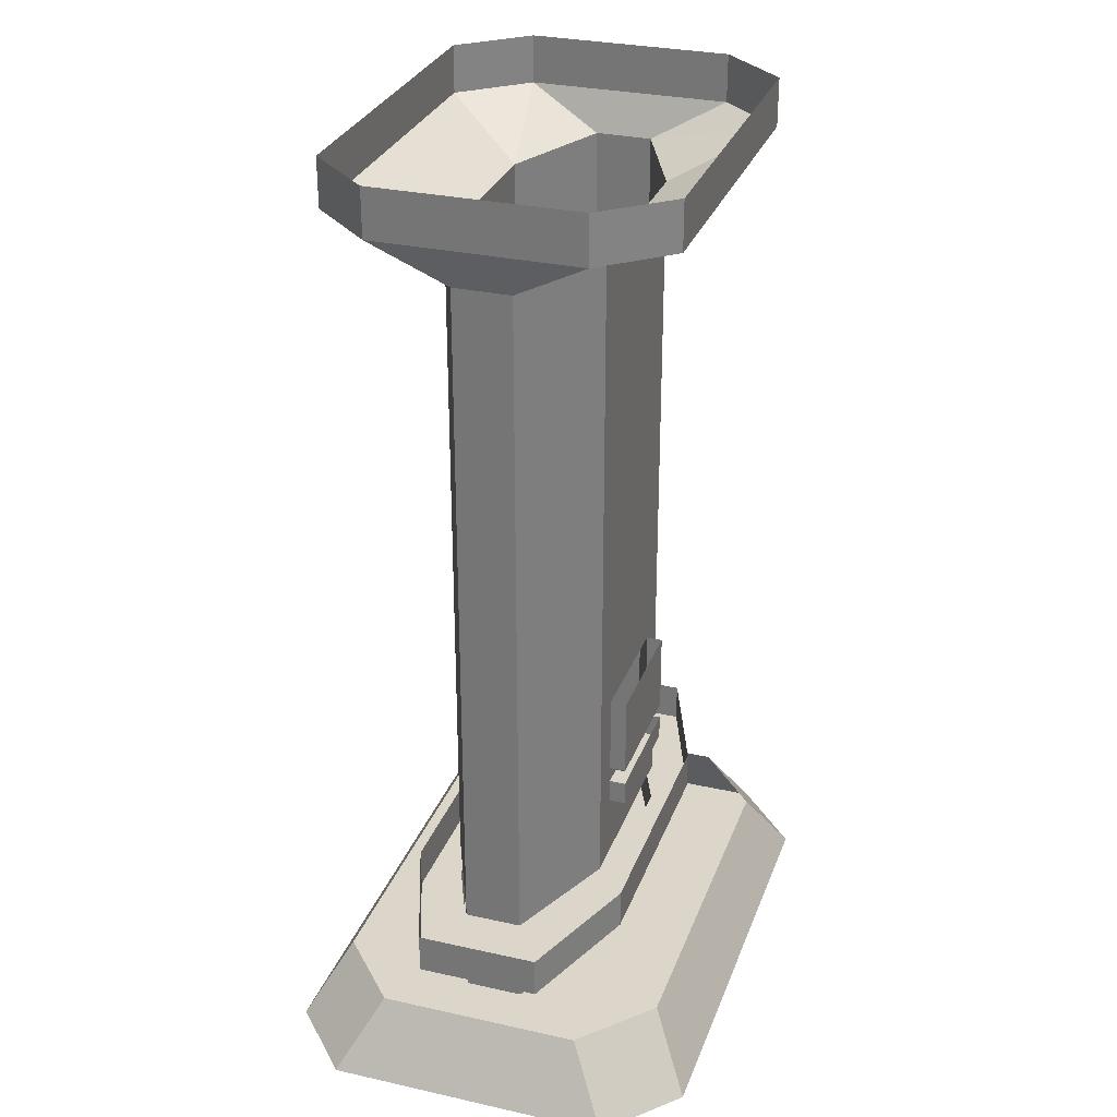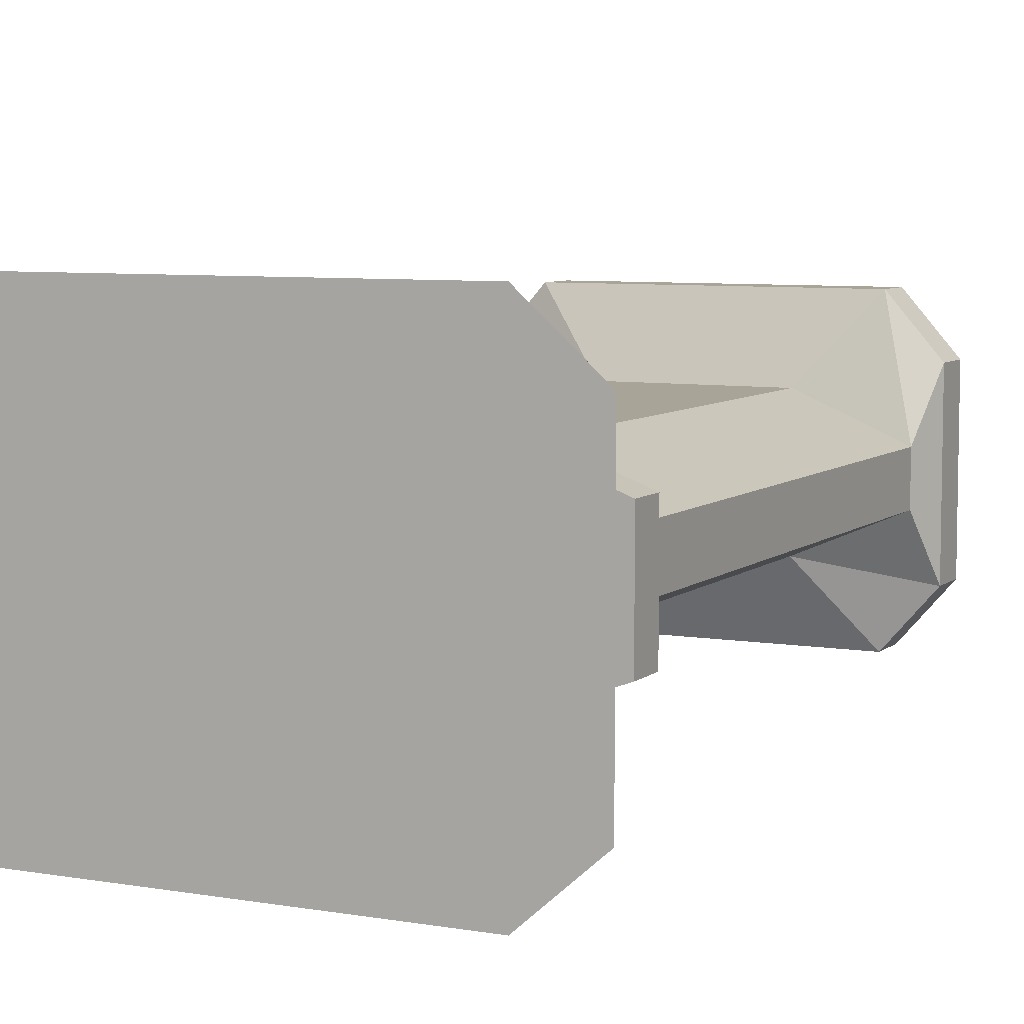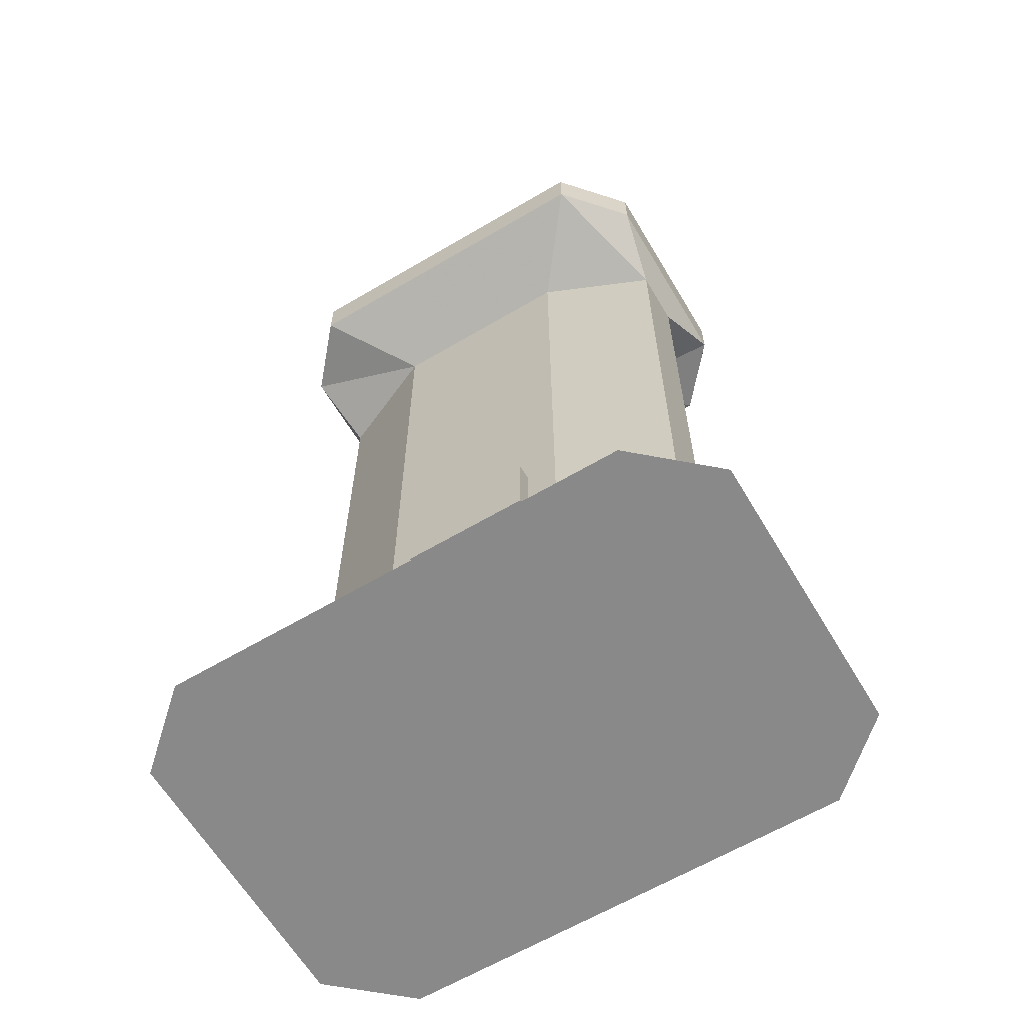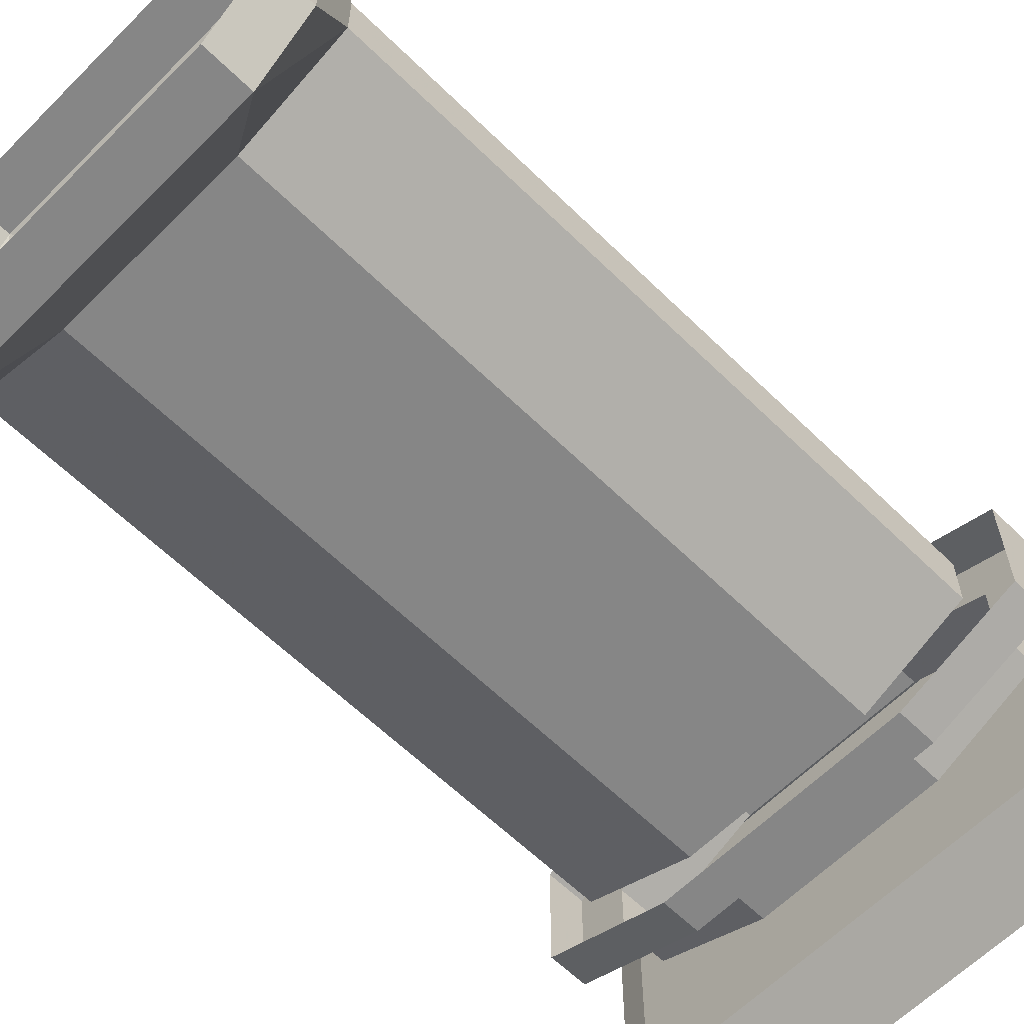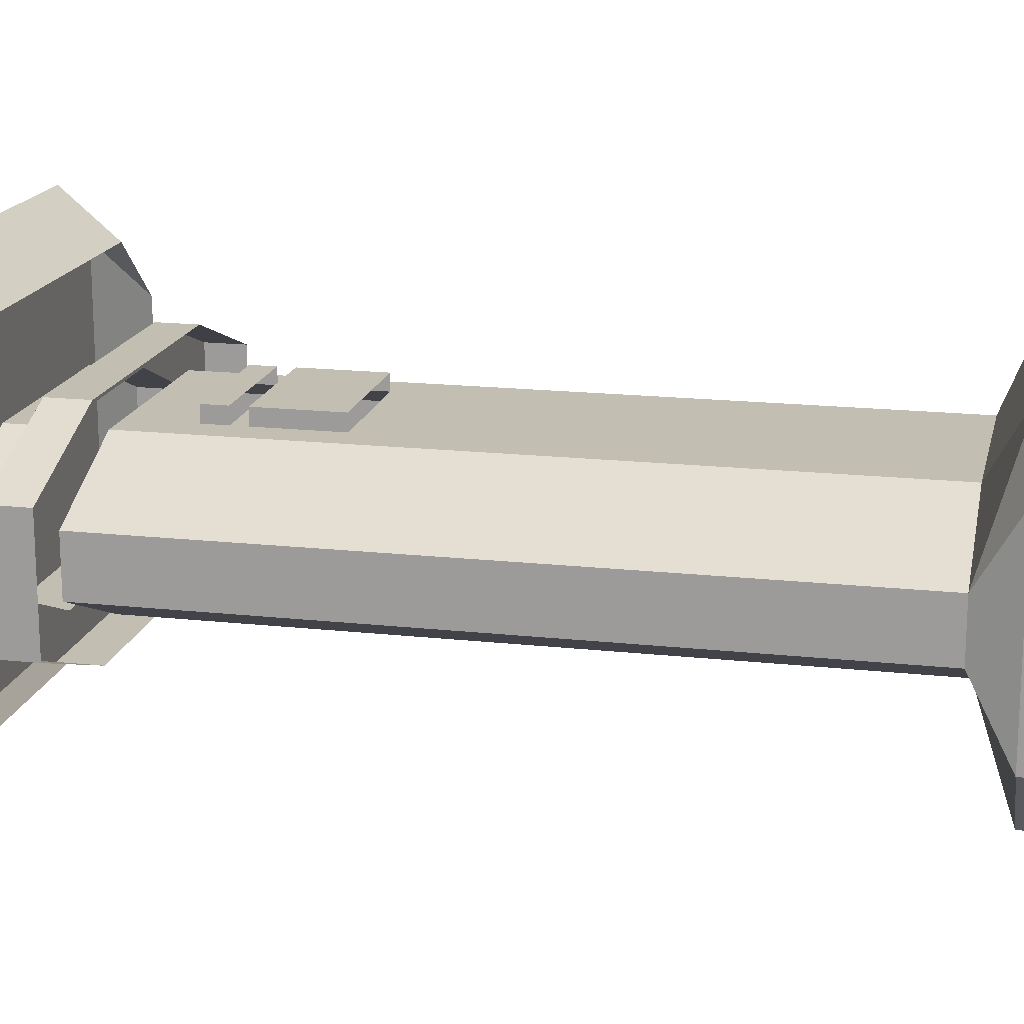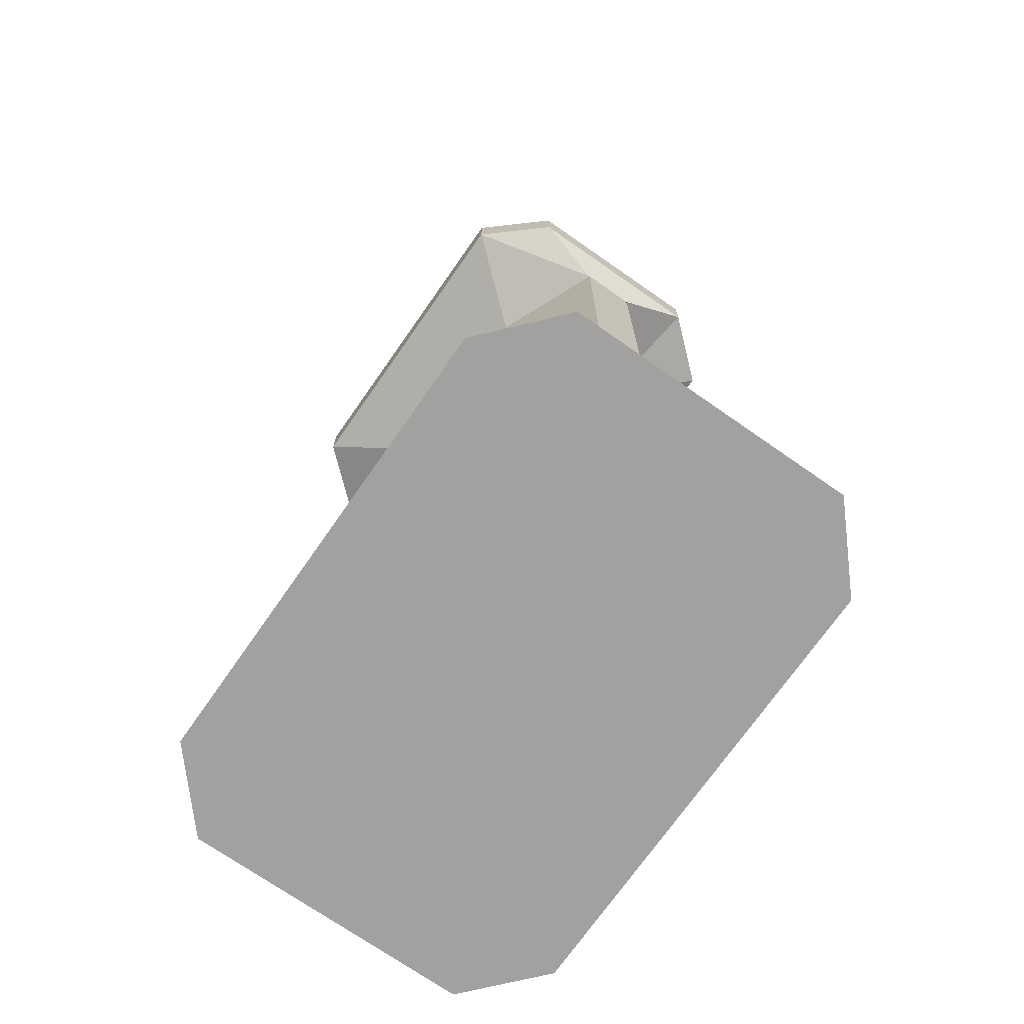
<metadata>
{"format":"obj","ext":"obj","renderer":"f3d","projection":"perspective","resolution":1024,"background":"white","views":[{"elev":29.7,"azim":-71.8,"up":"+Y"},{"elev":7.0,"azim":26.2,"up":"+Z"},{"elev":-63.2,"azim":30.8,"up":"+Y"},{"elev":-62.0,"azim":-134.7,"up":"+Z"},{"elev":17.1,"azim":102.5,"up":"+Z"},{"elev":-72.2,"azim":-124.9,"up":"+Y"}]}
</metadata>
<code>
v -0.09375 -0.08594 0.07812
v 0.09375 -0.08594 0.07812
v 0.1641 -0.04688 0.1641
v -0.1641 -0.04688 0.1641
v -0.2188 -0.04688 0.1016
v -0.2031 -0.08594 0.03125
v -0.09375 -0.7422 0.07812
v -0.0625 -0.6797 0.07812
v -0.0625 -0.6562 0.07812
v -0.0625 -0.6406 0.07812
v -0.0625 -0.5625 0.07812
v 0.0625 -0.5625 0.07812
v 0.0625 -0.6406 0.07812
v 0.09375 -0.7422 0.07812
v 0.2031 -0.7422 0.03125
v 0.2031 -0.08594 0.03125
v 0.2188 -0.04688 0.1016
v 0.1641 0 0.1641
v -0.1641 0 0.1641
v -0.2188 0 0.1016
v -0.2188 -0.04688 -0.09375
v -0.2031 -0.08594 -0.02344
v -0.2031 -0.7422 -0.02344
v -0.2031 -0.7422 0.03125
v -0.09375 -0.8281 0.07812
v 0.09375 -0.8281 0.07812
v 0.09375 -0.7812 0.07812
v -0.09375 -0.7812 0.07812
v -0.2031 -0.7812 0.03125
v -0.2031 -0.8281 0.03125
v -0.2031 -0.8281 -0.02344
v -0.2031 -0.7812 -0.02344
v -0.09375 -0.7812 -0.07031
v -0.09375 -0.8281 -0.07031
v 0.09375 -0.8281 -0.07031
v 0.09375 -0.7812 -0.07031
v 0.2031 -0.7812 -0.02344
v 0.2031 -0.8281 -0.02344
v 0.2031 -0.8281 0.03125
v 0.2031 -0.7812 0.03125
v 0.1797 -0.8281 0.1641
v -0.1797 -0.8281 0.1641
v -0.2188 -0.8984 0.2031
v 0.2188 -0.8984 0.2031
v 0.2891 -0.8984 0.1406
v 0.25 -0.8281 0.1016
v 0.25 -0.8281 -0.09375
v 0.2891 -0.8984 -0.1328
v 0.2188 -0.8984 -0.1953
v 0.1797 -0.8281 -0.1562
v -0.1797 -0.8281 -0.1562
v -0.2188 -0.8984 -0.1953
v -0.2891 -0.8984 -0.1328
v -0.25 -0.8281 -0.09375
v -0.25 -0.8281 0.1016
v -0.2891 -0.8984 0.1406
v 0.125 -0.7812 0.1094
v -0.125 -0.7812 0.1094
v 0.25 -0.7812 0.0625
v 0.125 -0.7422 0.1094
v -0.125 -0.7422 0.1094
v -0.25 -0.7422 0.0625
v -0.25 -0.7812 0.0625
v -0.25 -0.7812 -0.05469
v -0.125 -0.7812 -0.1016
v 0.125 -0.7812 -0.1016
v 0.25 -0.7812 -0.05469
v 0.25 -0.7422 -0.05469
v 0.25 -0.7422 0.0625
v 0.0625 -0.6797 0.07812
v 0.0625 -0.6562 0.07812
v 0.0625 -0.6562 0.09375
v 0.0625 -0.6797 0.09375
v -0.0625 -0.6797 0.09375
v -0.0625 -0.6562 0.09375
v 0.0625 -0.6406 0.09375
v -0.0625 -0.6406 0.09375
v -0.0625 -0.5625 0.09375
v 0.0625 -0.5625 0.09375
v 0.2031 -0.08594 -0.02344
v 0.2031 -0.7422 -0.02344
v 0.09375 -0.7422 -0.07031
v 0.09375 -0.08594 -0.07031
v 0.2188 -0.04688 -0.09375
v 0.2188 0 -0.09375
v 0.2188 0 0.1016
v -0.25 -0.7422 -0.05469
v -0.125 -0.7422 -0.1016
v 0.125 -0.7422 -0.1016
v -0.2188 0 -0.09375
v -0.1641 0 -0.1562
v -0.1641 -0.04688 -0.1562
v -0.09375 -0.08594 -0.07031
v -0.09375 -0.7422 -0.07031
v 0.1641 -0.04688 -0.1562
v 0.1641 0 -0.1562
f 1 2 3
f 1 3 4
f 1 4 5
f 1 5 6
f 2 16 3
f 3 16 17
f 5 21 22
f 5 22 6
f 57 58 28
f 57 28 27
f 57 27 40
f 57 40 59
f 58 63 28
f 28 63 29
f 29 63 32
f 32 63 64
f 32 64 65
f 32 65 33
f 33 65 36
f 36 65 66
f 36 66 67
f 36 67 37
f 37 67 40
f 40 67 59
f 80 83 84
f 80 84 16
f 16 84 17
f 21 92 22
f 22 92 93
f 83 93 92
f 83 92 95
f 83 95 84
f 1 6 7
f 1 7 8
f 1 8 9
f 1 9 10
f 1 10 11
f 1 11 2
f 2 11 12
f 2 12 13
f 2 13 14
f 2 14 15
f 2 15 16
f 3 17 18
f 3 18 4
f 4 18 19
f 4 19 20
f 4 20 5
f 5 20 21
f 6 22 23
f 6 23 24
f 6 24 7
f 25 26 27
f 25 27 28
f 25 28 29
f 25 29 30
f 30 29 31
f 31 29 32
f 31 32 33
f 31 33 34
f 34 33 35
f 35 33 36
f 35 36 37
f 35 37 38
f 38 37 39
f 39 37 40
f 39 40 27
f 39 27 26
f 70 8 7
f 70 7 14
f 70 14 71
f 14 13 71
f 71 13 9
f 9 13 10
f 80 16 15
f 80 15 81
f 80 81 82
f 80 82 83
f 17 84 85
f 17 85 86
f 17 86 18
f 21 20 90
f 21 90 91
f 21 91 92
f 22 93 23
f 23 93 94
f 94 93 82
f 82 93 83
f 84 95 85
f 85 95 96
f 96 95 91
f 91 95 92
f 41 42 43
f 41 43 44
f 41 44 45
f 41 45 46
f 46 45 47
f 47 45 48
f 47 48 49
f 47 49 50
f 50 49 51
f 51 49 52
f 51 52 53
f 51 53 54
f 54 53 55
f 55 53 56
f 55 56 43
f 55 43 42
f 57 59 60
f 57 60 58
f 58 60 61
f 58 61 62
f 58 62 63
f 59 67 68
f 59 68 69
f 59 69 60
f 64 63 62
f 64 62 87
f 64 87 88
f 64 88 65
f 65 88 66
f 66 88 89
f 66 89 68
f 66 68 67
f 70 71 72
f 70 72 73
f 70 73 8
f 8 73 74
f 8 74 9
f 9 74 75
f 10 13 76
f 10 76 77
f 10 77 11
f 11 77 78
f 79 76 13
f 79 13 12
f 75 74 73
f 75 73 72
f 78 77 76
f 78 76 79
f 53 48 45
f 53 45 56
f 56 45 44
f 56 44 43
f 48 53 52
f 48 52 49

</code>
